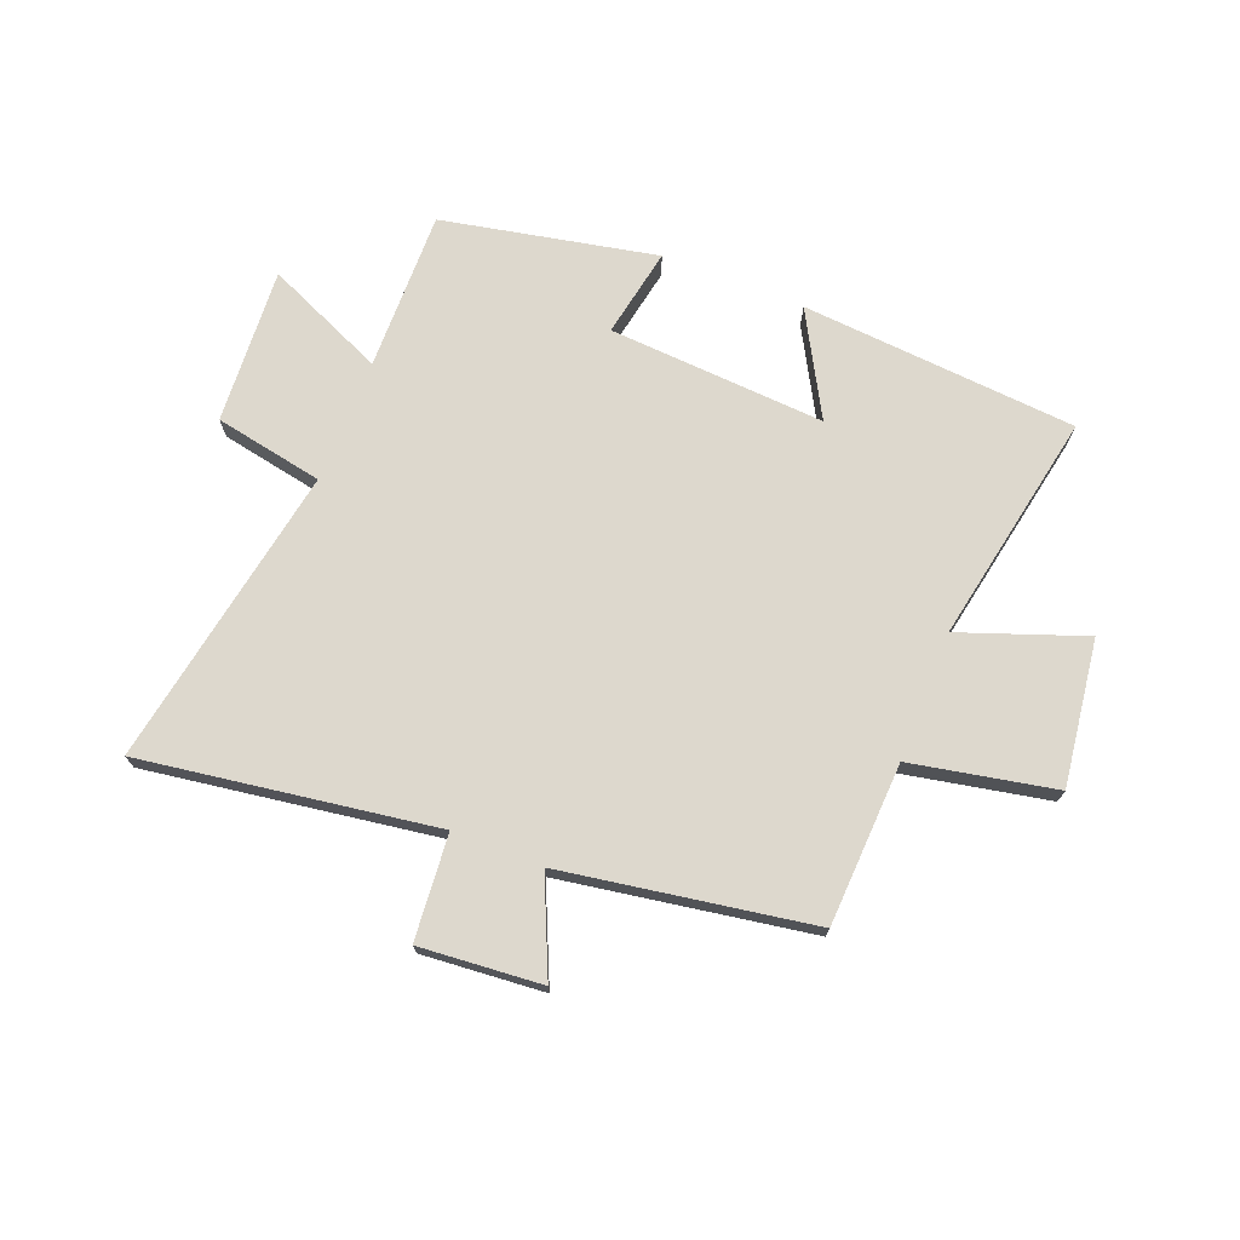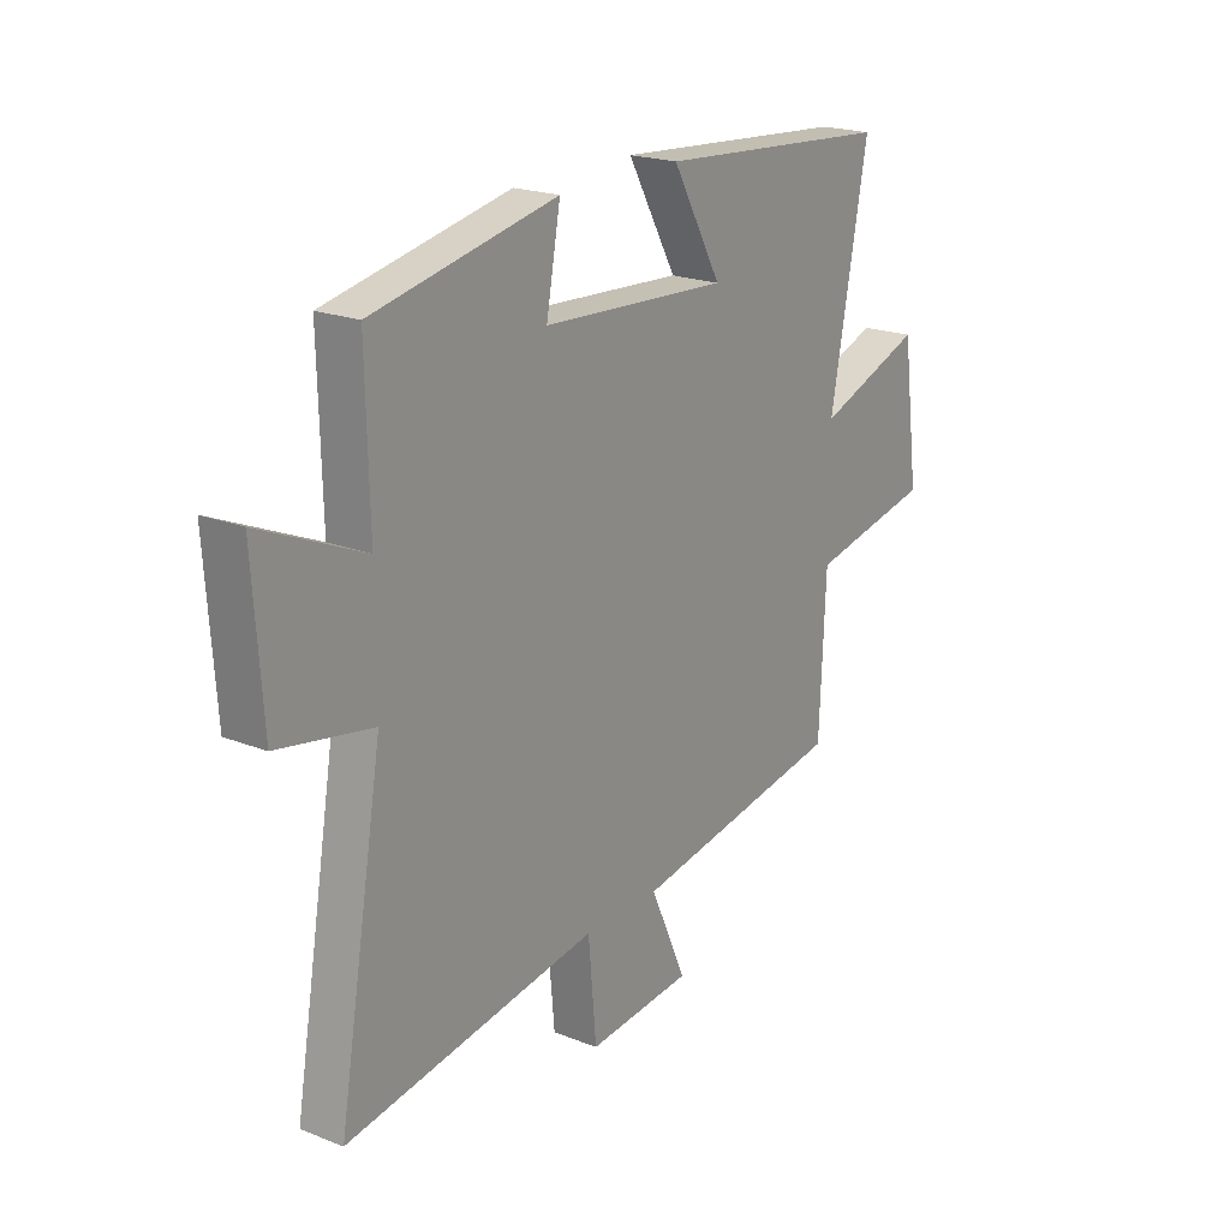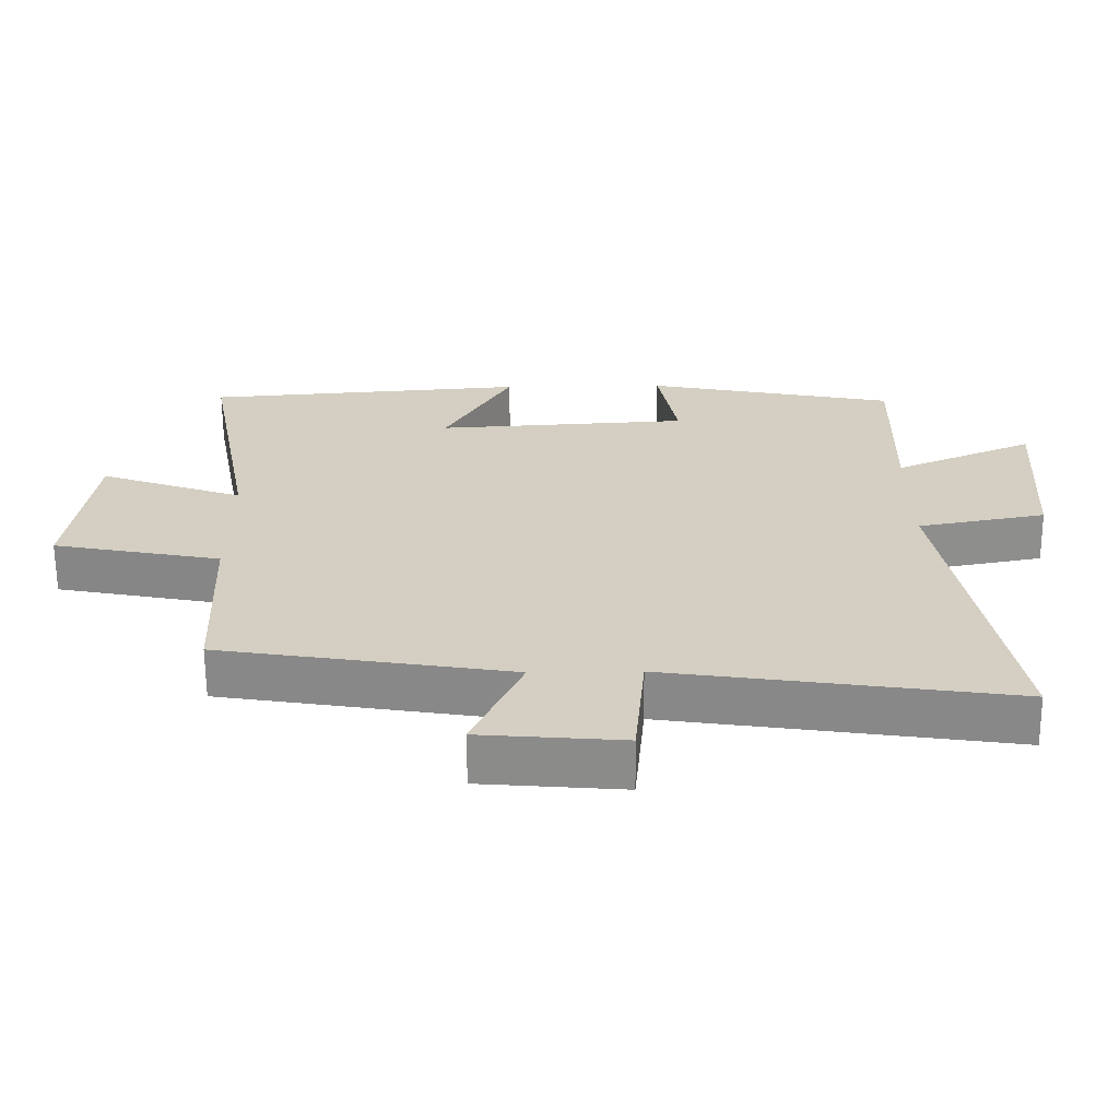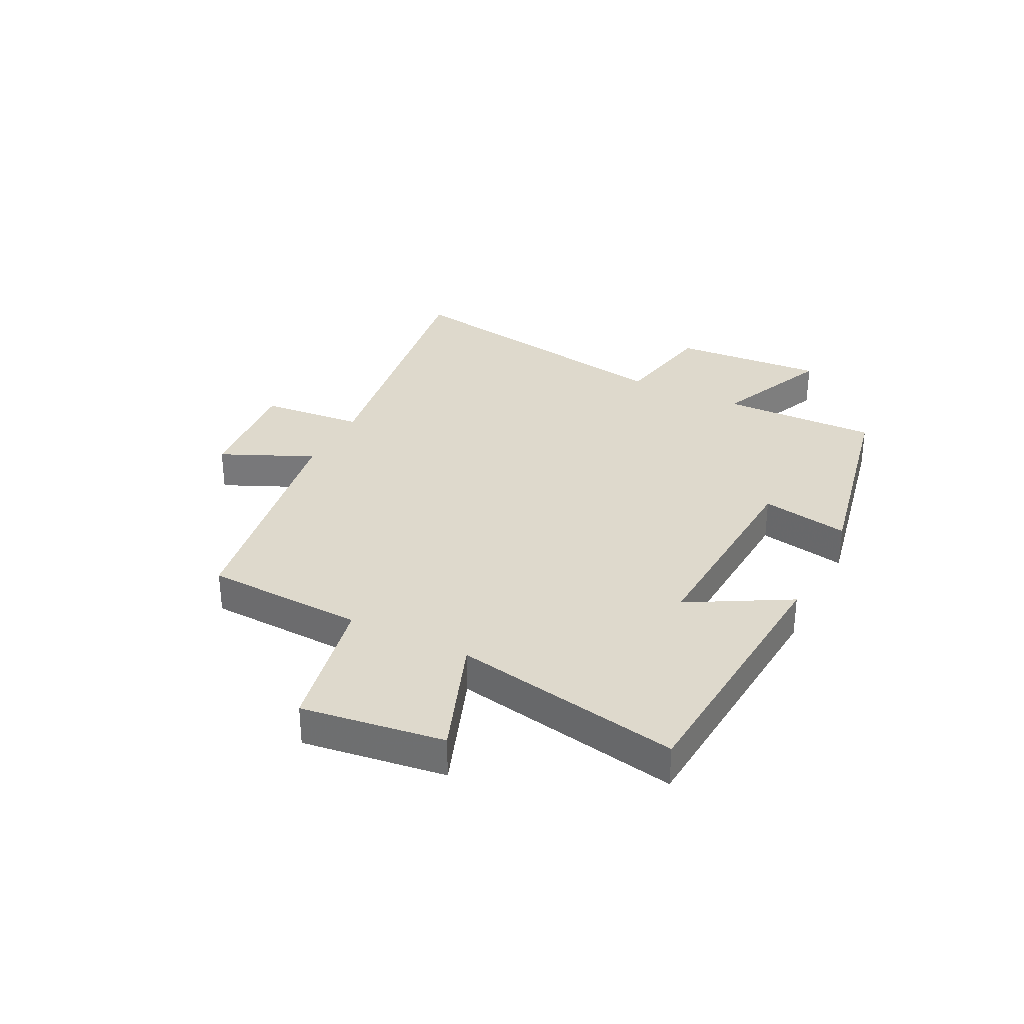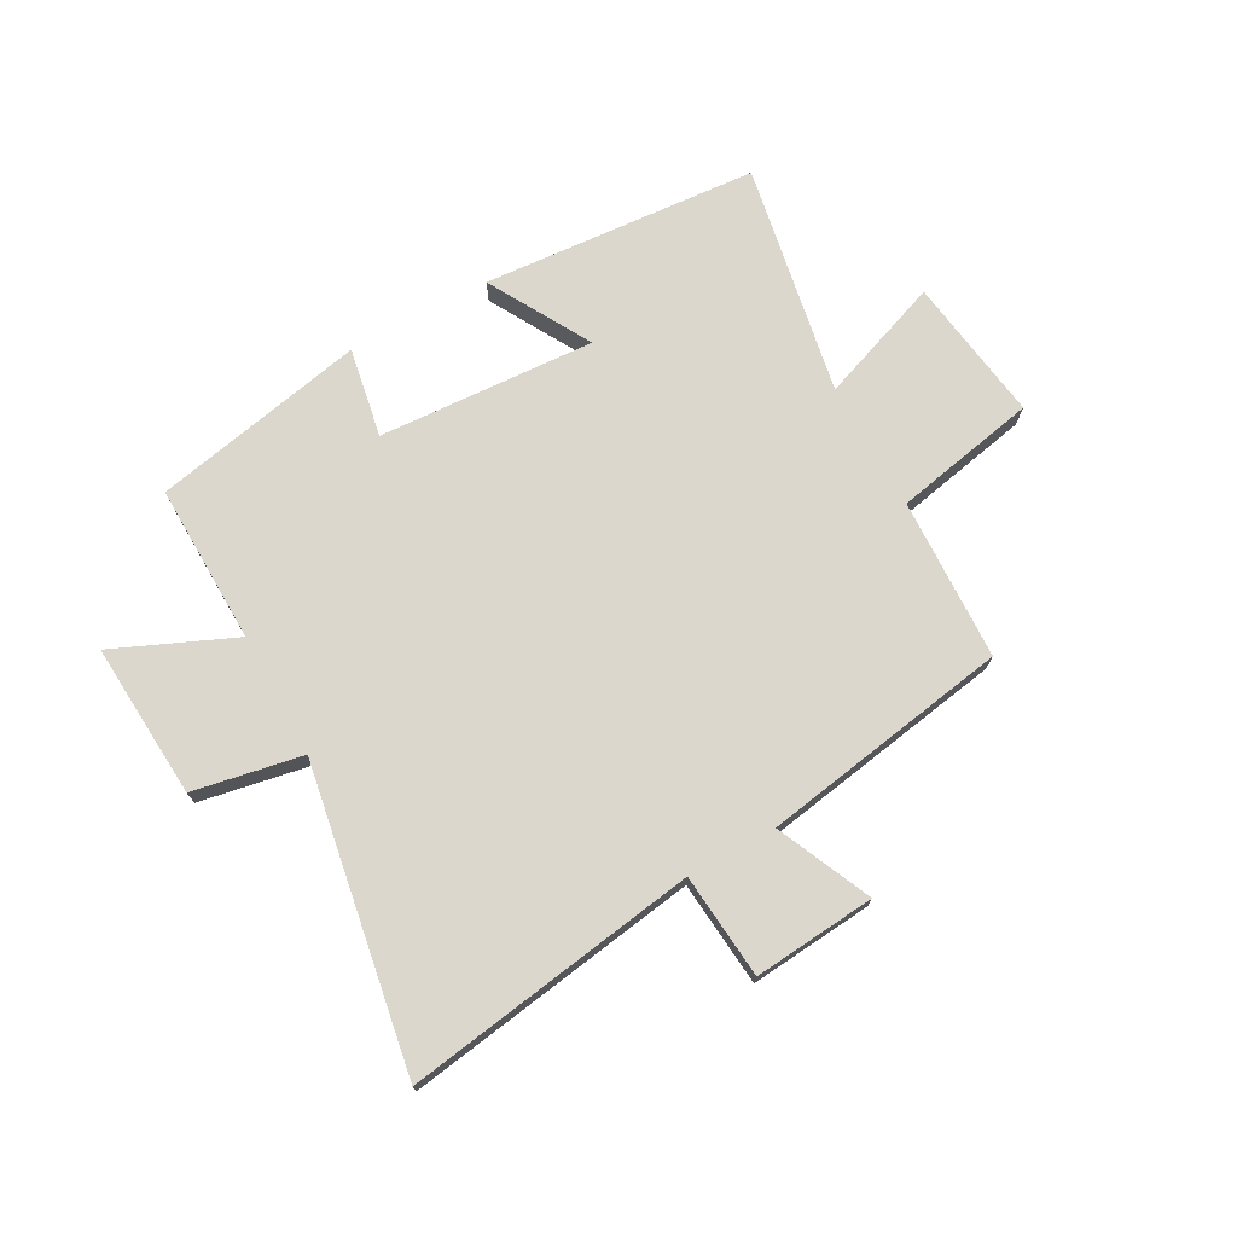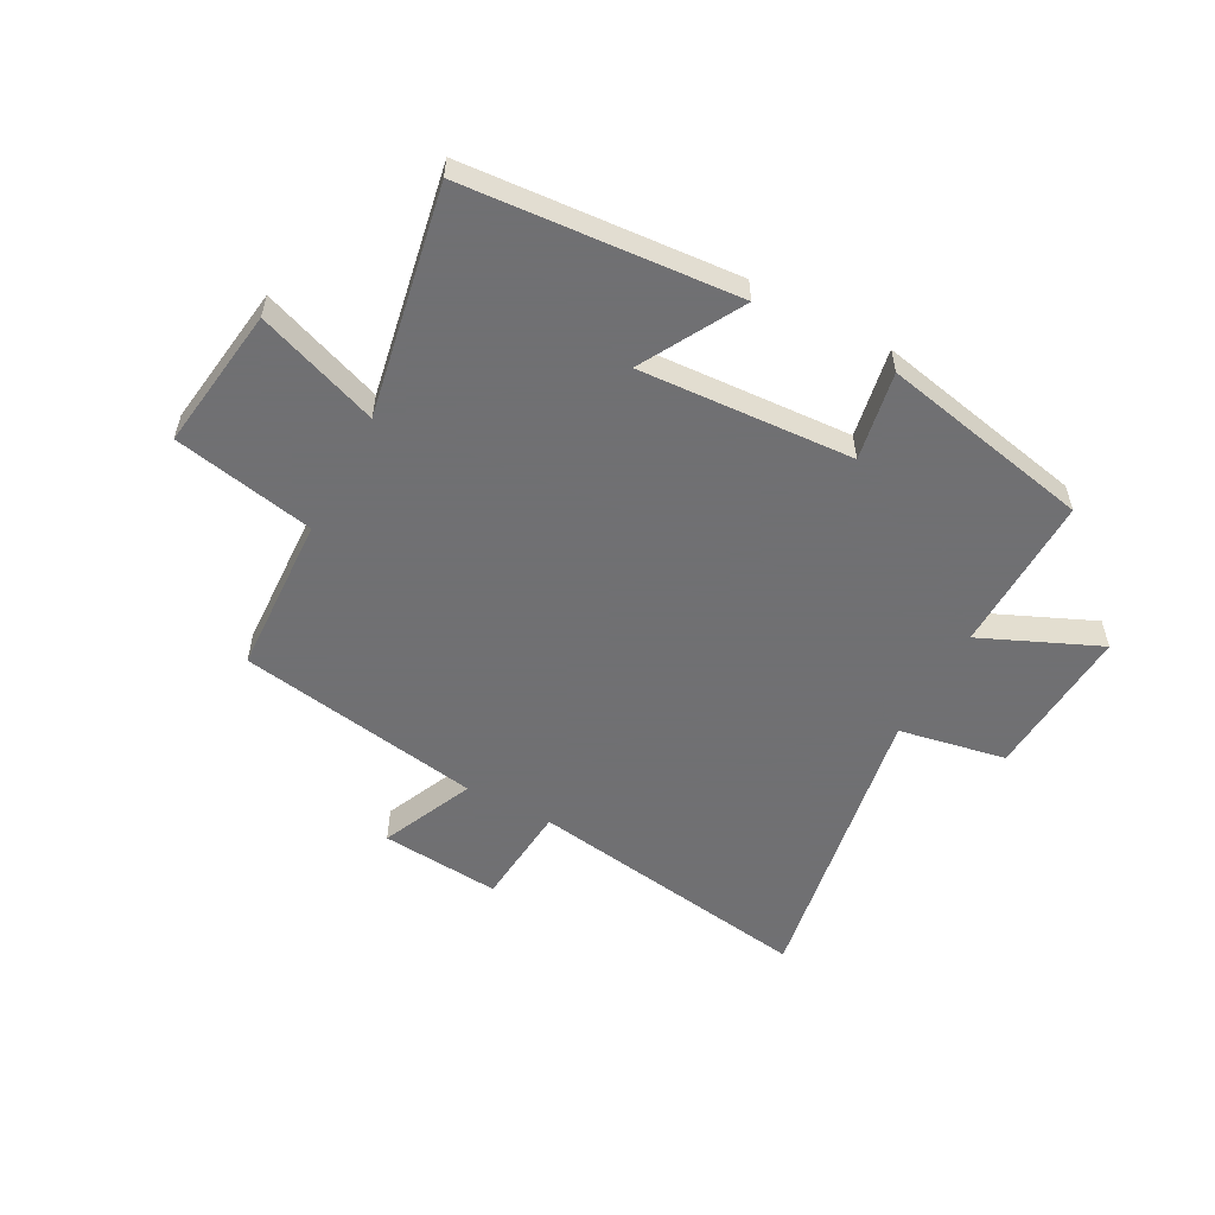
<metadata>
{"format":"obj","ext":"obj","renderer":"f3d","projection":"perspective","resolution":1024,"background":"white","views":[{"elev":72.1,"azim":-158.3,"up":"+Y"},{"elev":20.7,"azim":125.5,"up":"+Z"},{"elev":-64.5,"azim":0.5,"up":"+Z"},{"elev":32.1,"azim":-63.3,"up":"+Y"},{"elev":72.9,"azim":151.1,"up":"+Y"},{"elev":-55.0,"azim":-28.2,"up":"+Y"}]}
</metadata>
<code>
v 0.506 0.07 0.425
v 0.5 0.07 0.152
v 0.704 0.07 0.241
v 0.686 0.07 -0.025
v 0.5 0.07 -0.06
v 0.589 0.07 -0.576
v 0.089 0.07 -0.5
v 0.073 0.07 -0.679
v -0.135 0.07 -0.661
v -0.063 0.07 -0.5
v -0.488 0.07 -0.429
v -0.5 0.07 -0.152
v -0.745 0.07 -0.103
v -0.711 0.07 0.145
v -0.5 0.07 0.068
v -0.574 0.07 0.464
v -0.103 0.07 0.5
v -0.201 0.07 0.325
v 0.169 0.07 0.347
v 0.141 0.07 0.5
v 0.506 0 0.425
v 0.5 0 0.152
v 0.704 0 0.241
v 0.686 0 -0.025
v 0.5 0 -0.06
v 0.589 0 -0.576
v 0.089 0 -0.5
v 0.073 0 -0.679
v -0.135 0 -0.661
v -0.063 0 -0.5
v -0.488 0 -0.429
v -0.5 0 -0.152
v -0.745 0 -0.103
v -0.711 0 0.145
v -0.5 0 0.068
v -0.574 0 0.464
v -0.103 0 0.5
v -0.201 0 0.325
v 0.169 0 0.347
v 0.141 0 0.5
f 19 20 1 2
f 18 19 2
f 15 16 17 18
f 15 18 2
f 12 13 14 15
f 12 15 2
f 11 12 2
f 10 11 2
f 7 8 9 10
f 7 10 2 3
f 5 6 7
f 5 7 3
f 3 4 5
f 22 21 40 39
f 22 39 38
f 38 37 36 35
f 22 38 35
f 35 34 33 32
f 22 35 32
f 22 32 31
f 22 31 30
f 30 29 28 27
f 23 22 30 27
f 27 26 25
f 23 27 25
f 25 24 23
f 1 21 22 2
f 2 22 23 3
f 3 23 24 4
f 4 24 25 5
f 5 25 26 6
f 6 26 27 7
f 7 27 28 8
f 8 28 29 9
f 9 29 30 10
f 10 30 31 11
f 11 31 32 12
f 12 32 33 13
f 13 33 34 14
f 14 34 35 15
f 15 35 36 16
f 16 36 37 17
f 17 37 38 18
f 18 38 39 19
f 19 39 40 20
f 20 40 21 1

</code>
